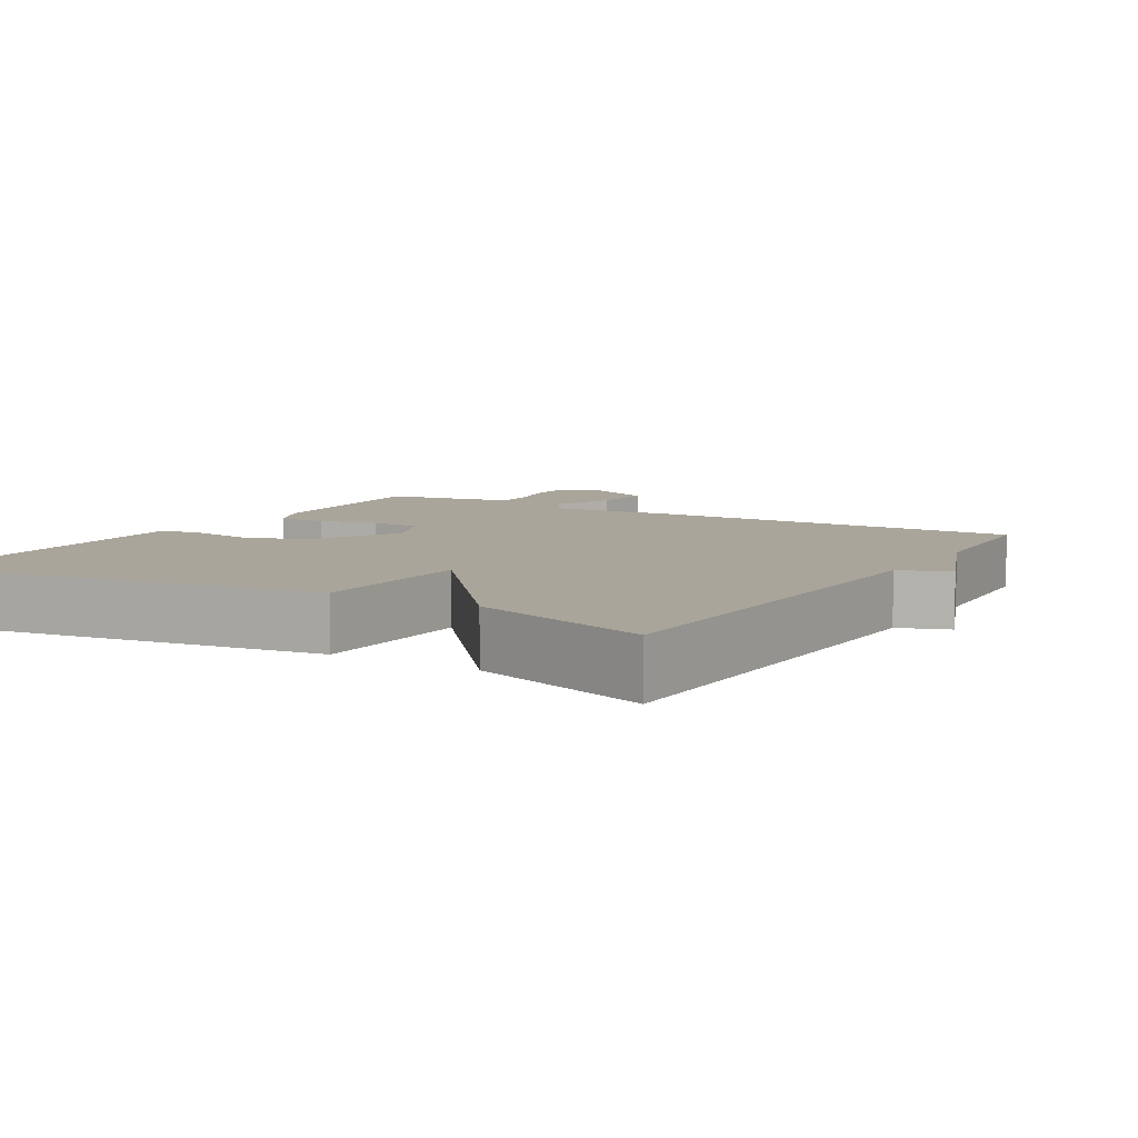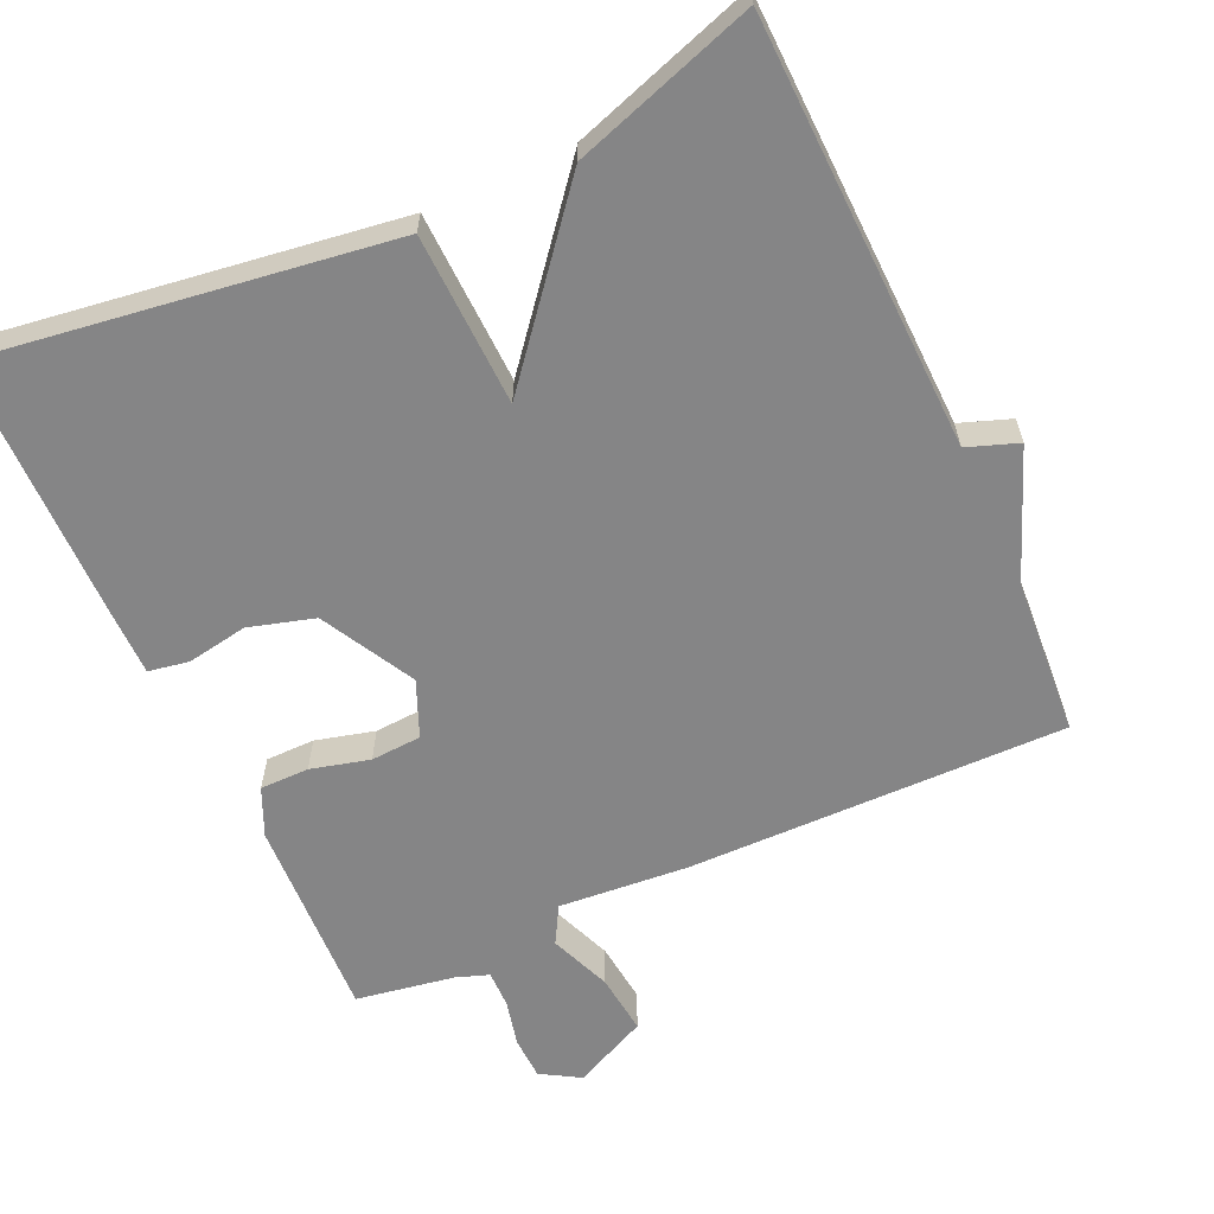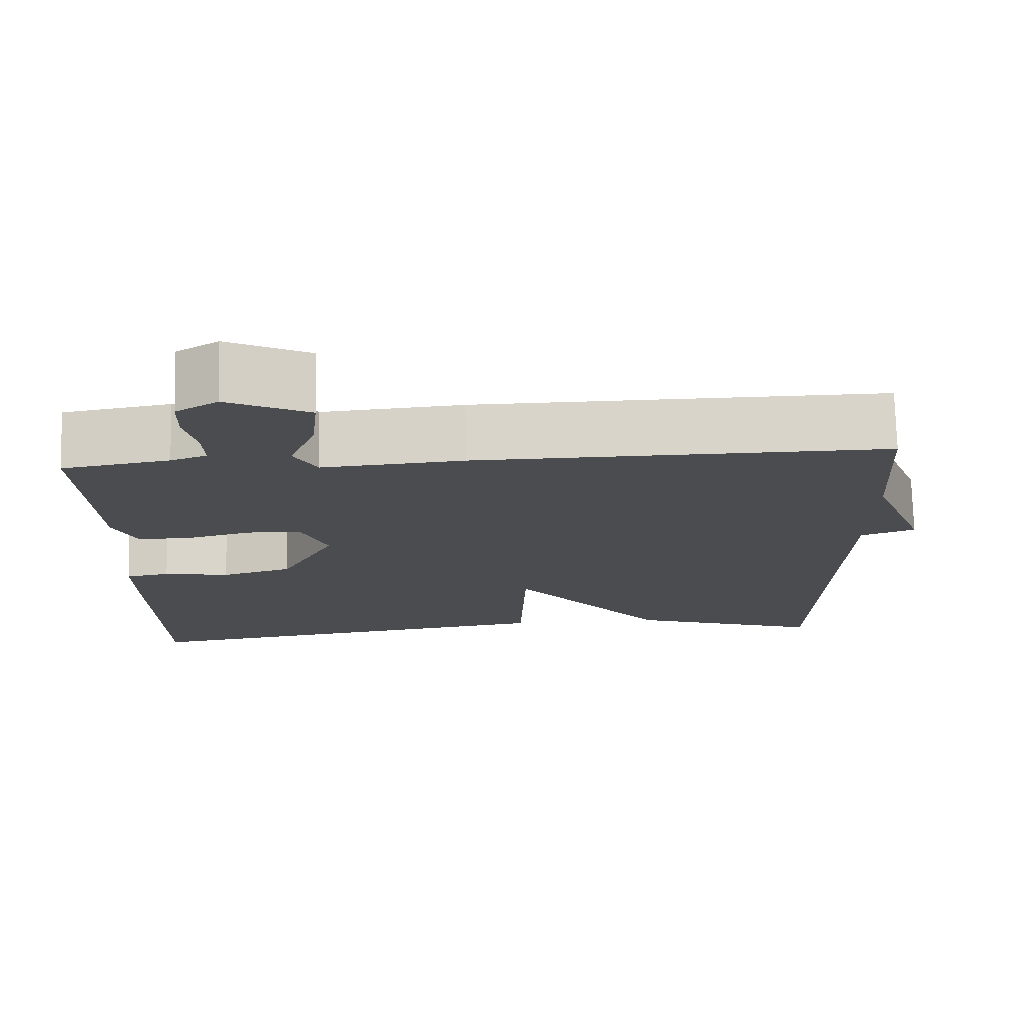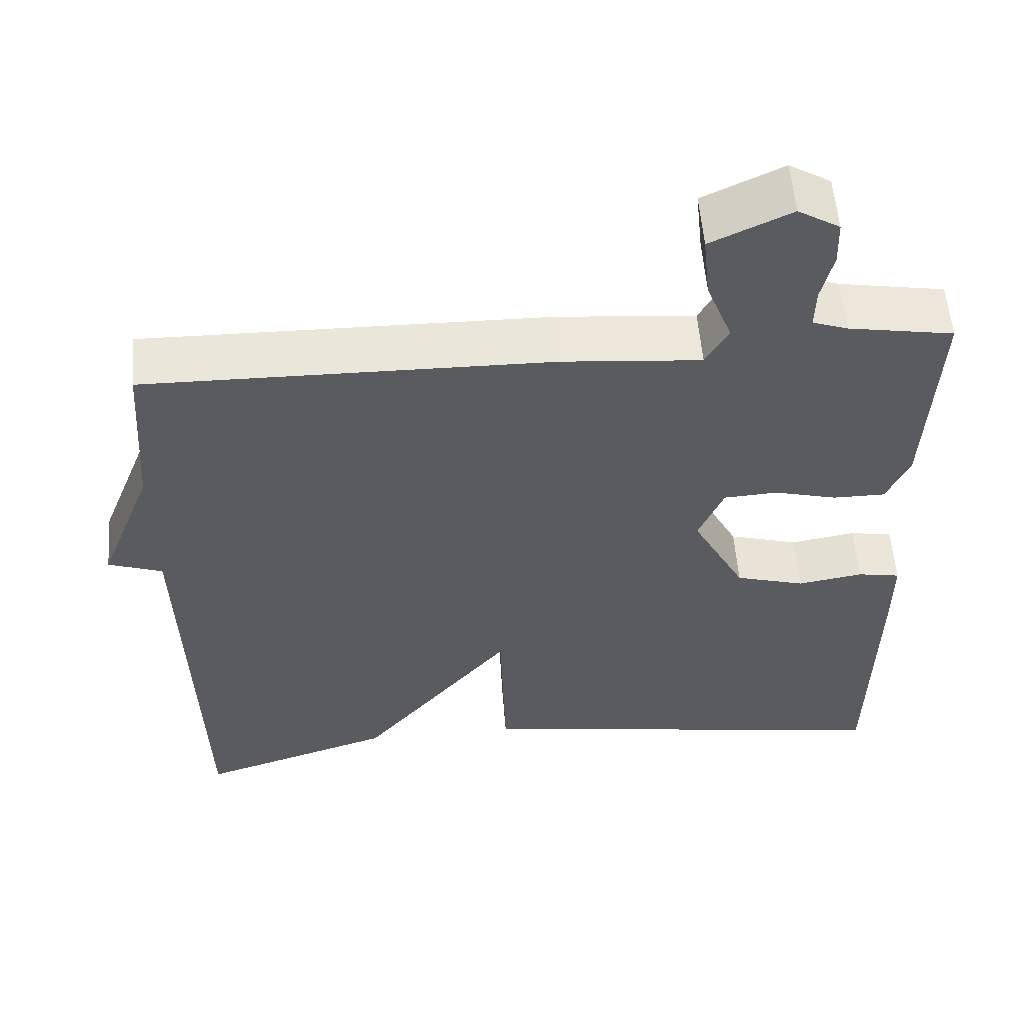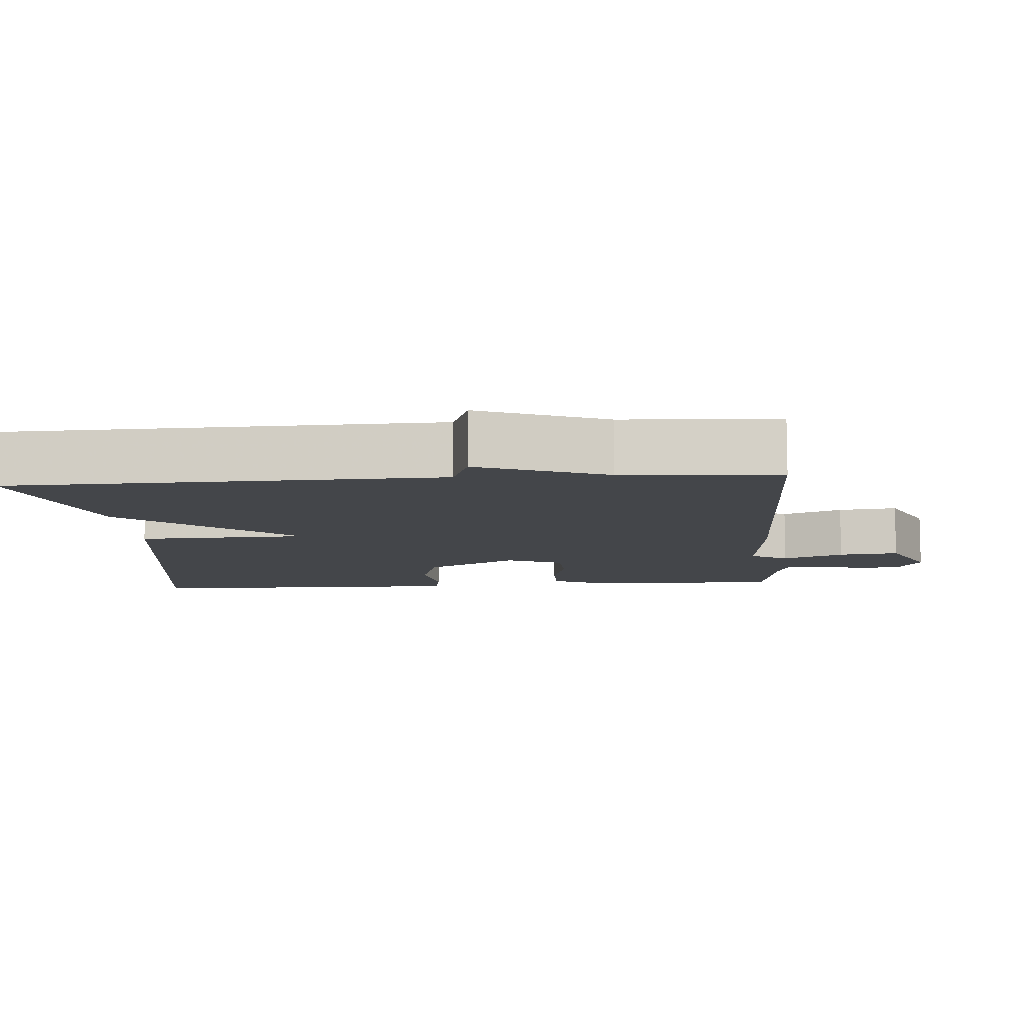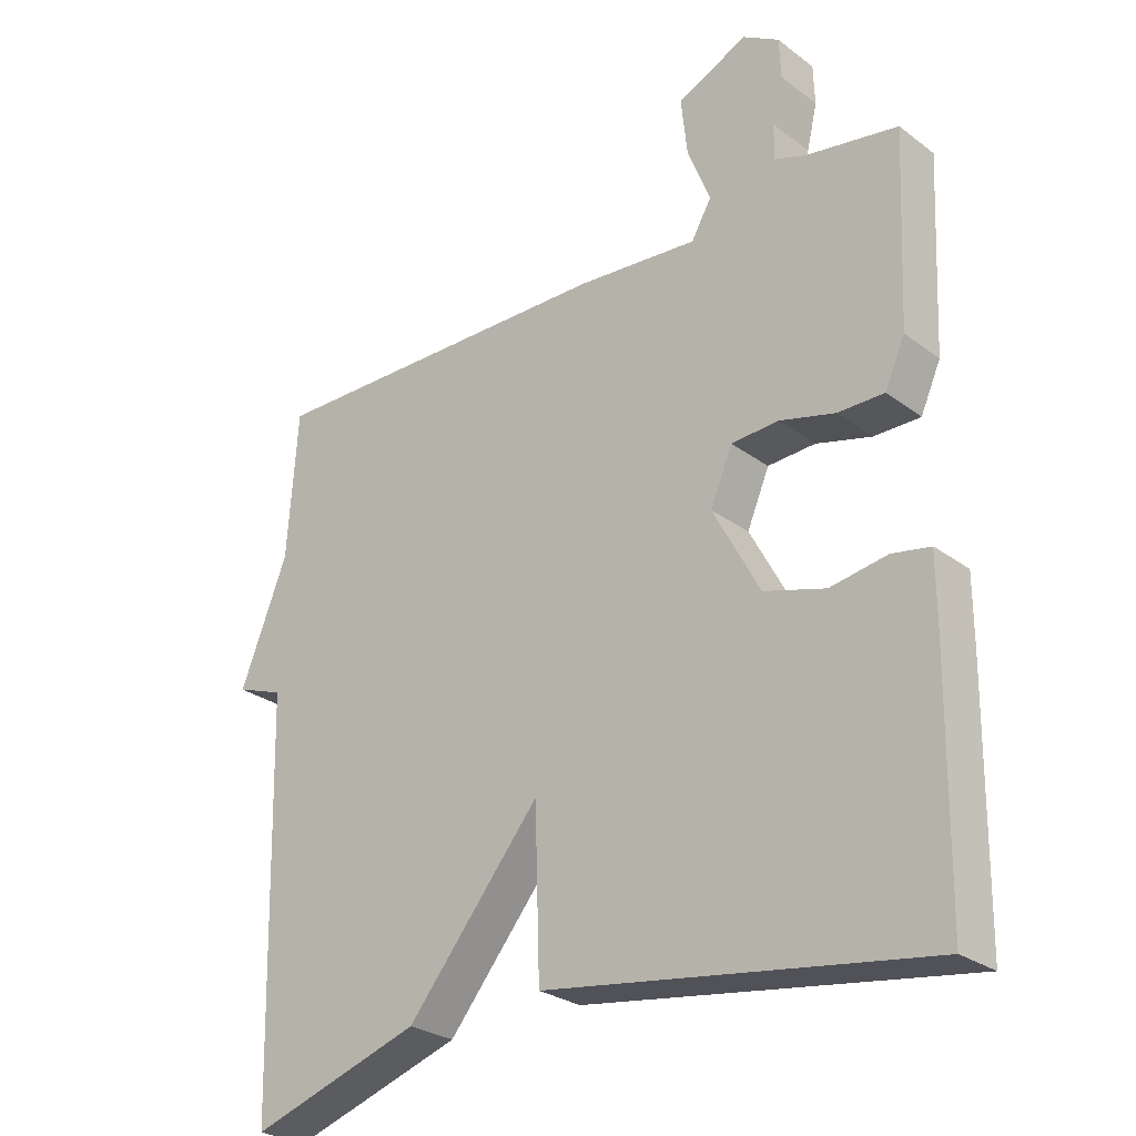
<metadata>
{"format":"obj","ext":"obj","renderer":"f3d","projection":"perspective","resolution":1024,"background":"white","views":[{"elev":7.5,"azim":-149.0,"up":"+Y"},{"elev":-61.9,"azim":-155.3,"up":"+Y"},{"elev":74.9,"azim":178.6,"up":"+Z"},{"elev":55.9,"azim":-4.5,"up":"+Z"},{"elev":-9.5,"azim":-85.5,"up":"+Y"},{"elev":-27.2,"azim":41.2,"up":"+Z"}]}
</metadata>
<code>
v -0.5 0.07 0.5
v 0.016 0.07 0.493
v 0.193 0.07 0.478
v 0.222 0.07 0.529
v 0.189 0.07 0.613
v 0.18 0.07 0.696
v 0.282 0.07 0.744
v 0.335 0.07 0.712
v 0.337 0.07 0.654
v 0.322 0.07 0.59
v 0.321 0.07 0.539
v 0.366 0.07 0.523
v 0.5 0.07 0.5
v 0.487 0.07 0.223
v 0.458 0.07 0.158
v 0.391 0.07 0.158
v 0.311 0.07 0.179
v 0.242 0.07 0.175
v 0.21 0.07 0.099
v 0.278 0.07 -0.028
v 0.367 0.07 -0.054
v 0.45 0.07 -0.04
v 0.505 0.07 -0.05
v 0.505 0.07 -0.146
v 0.5 0.07 -0.5
v -0.052 0.07 -0.419
v -0.059 0.07 -0.185
v -0.252 0.07 -0.419
v -0.5 0.07 -0.5
v -0.515 0.07 0.086
v -0.584 0.07 0.111
v -0.515 0.07 0.286
v -0.5 0 0.5
v 0.016 0 0.493
v 0.193 0 0.478
v 0.222 0 0.529
v 0.189 0 0.613
v 0.18 0 0.696
v 0.282 0 0.744
v 0.335 0 0.712
v 0.337 0 0.654
v 0.322 0 0.59
v 0.321 0 0.539
v 0.366 0 0.523
v 0.5 0 0.5
v 0.487 0 0.223
v 0.458 0 0.158
v 0.391 0 0.158
v 0.311 0 0.179
v 0.242 0 0.175
v 0.21 0 0.099
v 0.278 0 -0.028
v 0.367 0 -0.054
v 0.45 0 -0.04
v 0.505 0 -0.05
v 0.505 0 -0.146
v 0.5 0 -0.5
v -0.052 0 -0.419
v -0.059 0 -0.185
v -0.252 0 -0.419
v -0.5 0 -0.5
v -0.515 0 0.086
v -0.584 0 0.111
v -0.515 0 0.286
f 30 31 32
f 1 2 3
f 32 1 3
f 30 32 3
f 29 30 3
f 28 29 3
f 27 28 3
f 25 26 27
f 24 25 27
f 23 24 27
f 22 23 27
f 21 22 27
f 20 21 27
f 19 20 27
f 27 3 4
f 19 27 4
f 18 19 4
f 17 18 4
f 16 17 4
f 15 16 4
f 14 15 4
f 13 14 4
f 12 13 4
f 11 12 4
f 5 6 7
f 4 5 7
f 11 4 7
f 10 11 7
f 7 8 9 10
f 64 63 62
f 35 34 33
f 35 33 64
f 35 64 62
f 35 62 61
f 35 61 60
f 35 60 59
f 59 58 57
f 59 57 56
f 59 56 55
f 59 55 54
f 59 54 53
f 59 53 52
f 59 52 51
f 36 35 59
f 36 59 51
f 36 51 50
f 36 50 49
f 36 49 48
f 36 48 47
f 36 47 46
f 36 46 45
f 36 45 44
f 36 44 43
f 39 38 37
f 39 37 36
f 39 36 43
f 39 43 42
f 42 41 40 39
f 1 33 34 2
f 2 34 35 3
f 3 35 36 4
f 4 36 37 5
f 5 37 38 6
f 6 38 39 7
f 7 39 40 8
f 8 40 41 9
f 9 41 42 10
f 10 42 43 11
f 11 43 44 12
f 12 44 45 13
f 13 45 46 14
f 14 46 47 15
f 15 47 48 16
f 16 48 49 17
f 17 49 50 18
f 18 50 51 19
f 19 51 52 20
f 20 52 53 21
f 21 53 54 22
f 22 54 55 23
f 23 55 56 24
f 24 56 57 25
f 25 57 58 26
f 26 58 59 27
f 27 59 60 28
f 28 60 61 29
f 29 61 62 30
f 30 62 63 31
f 31 63 64 32
f 32 64 33 1

</code>
